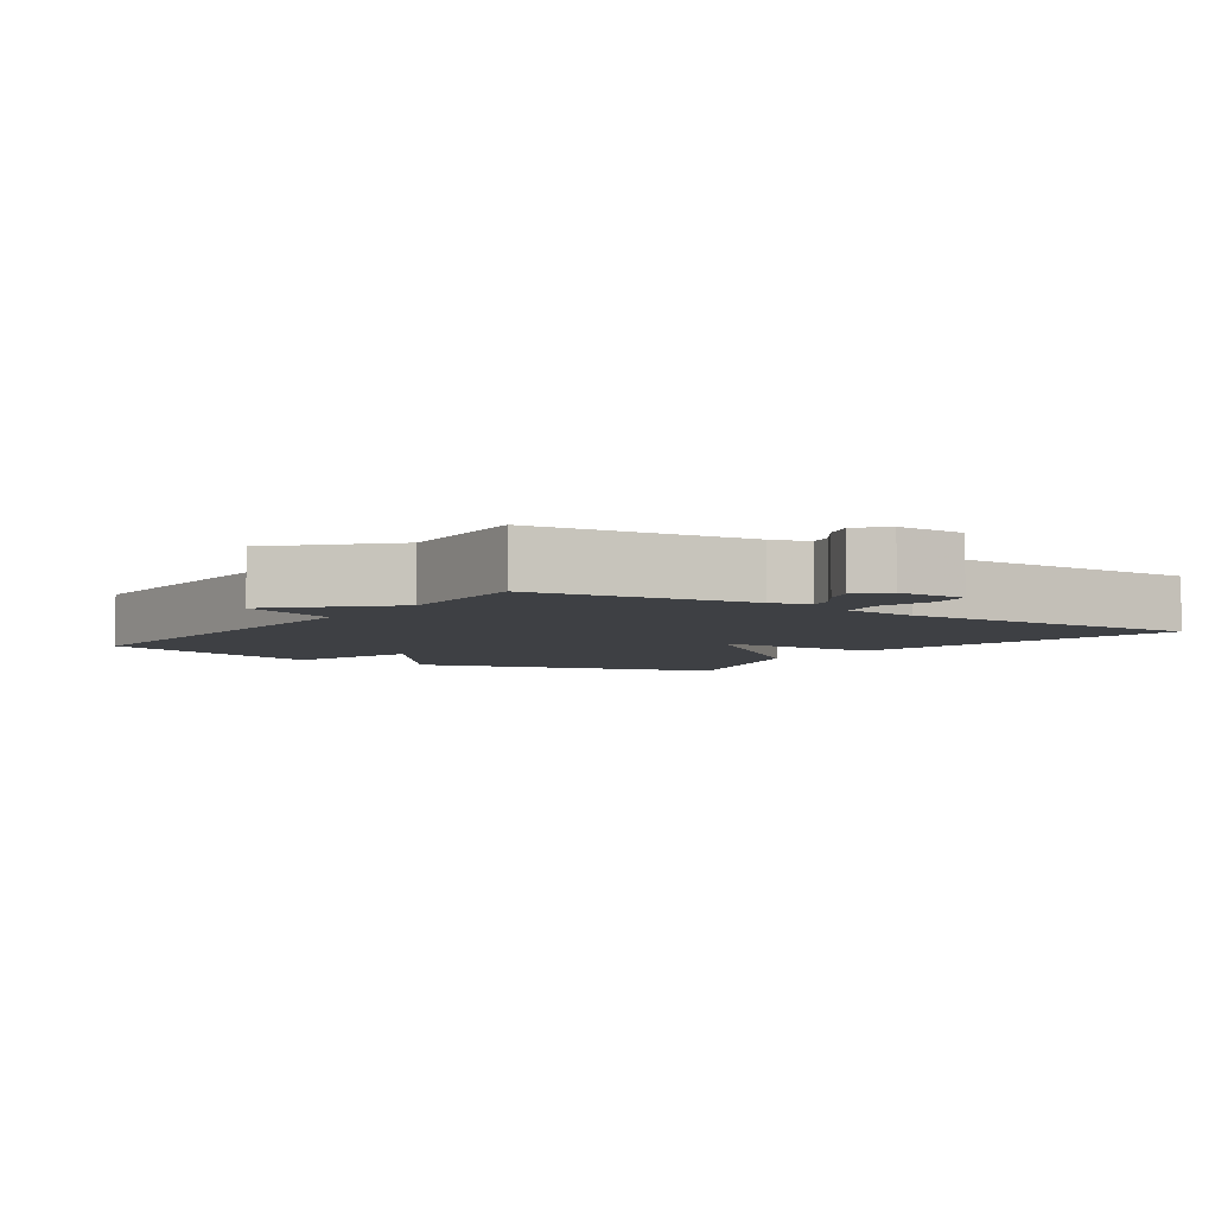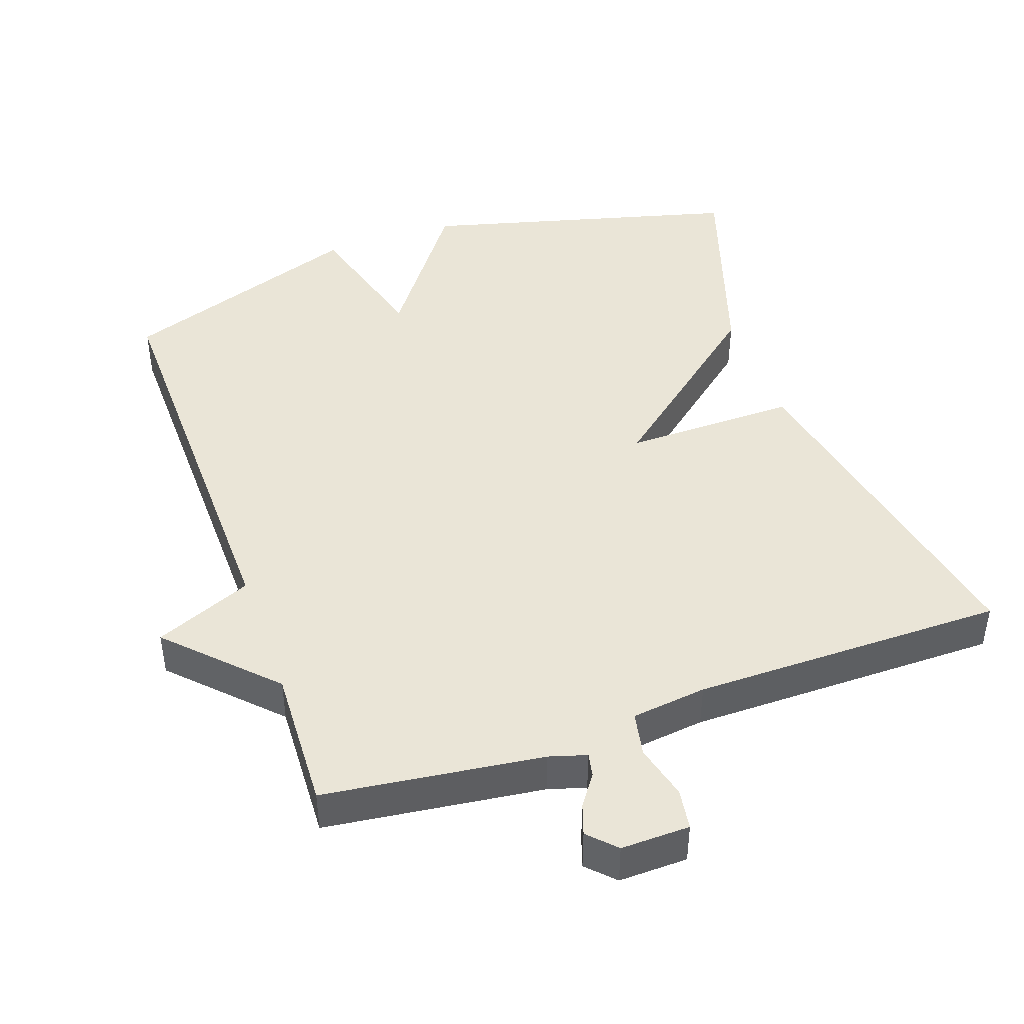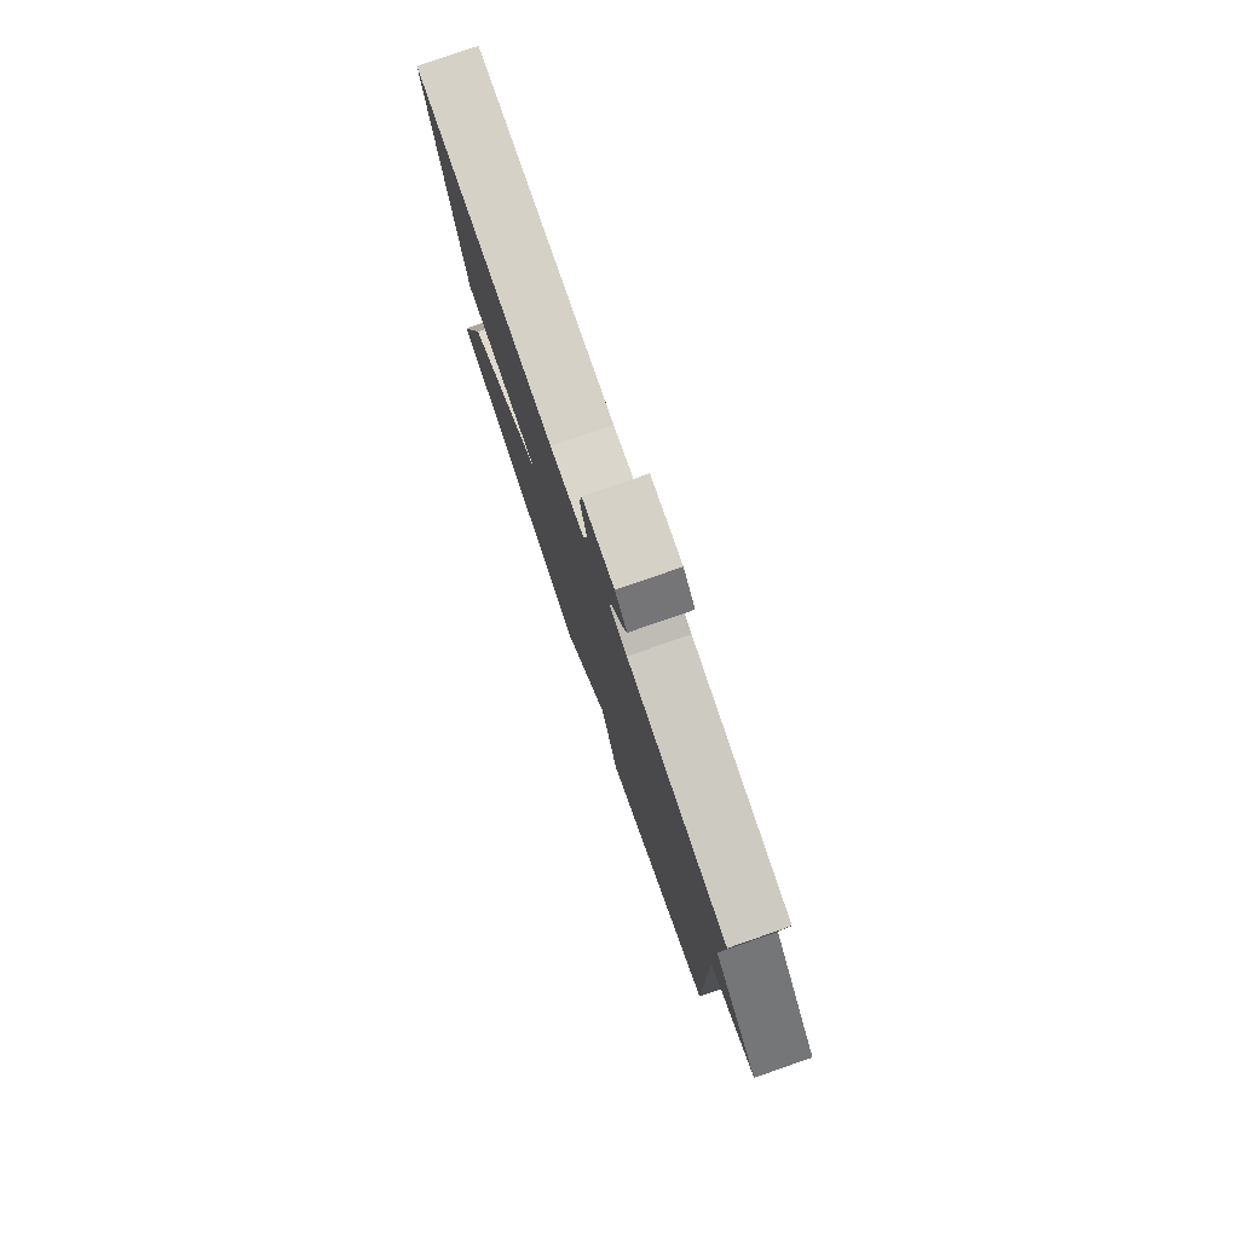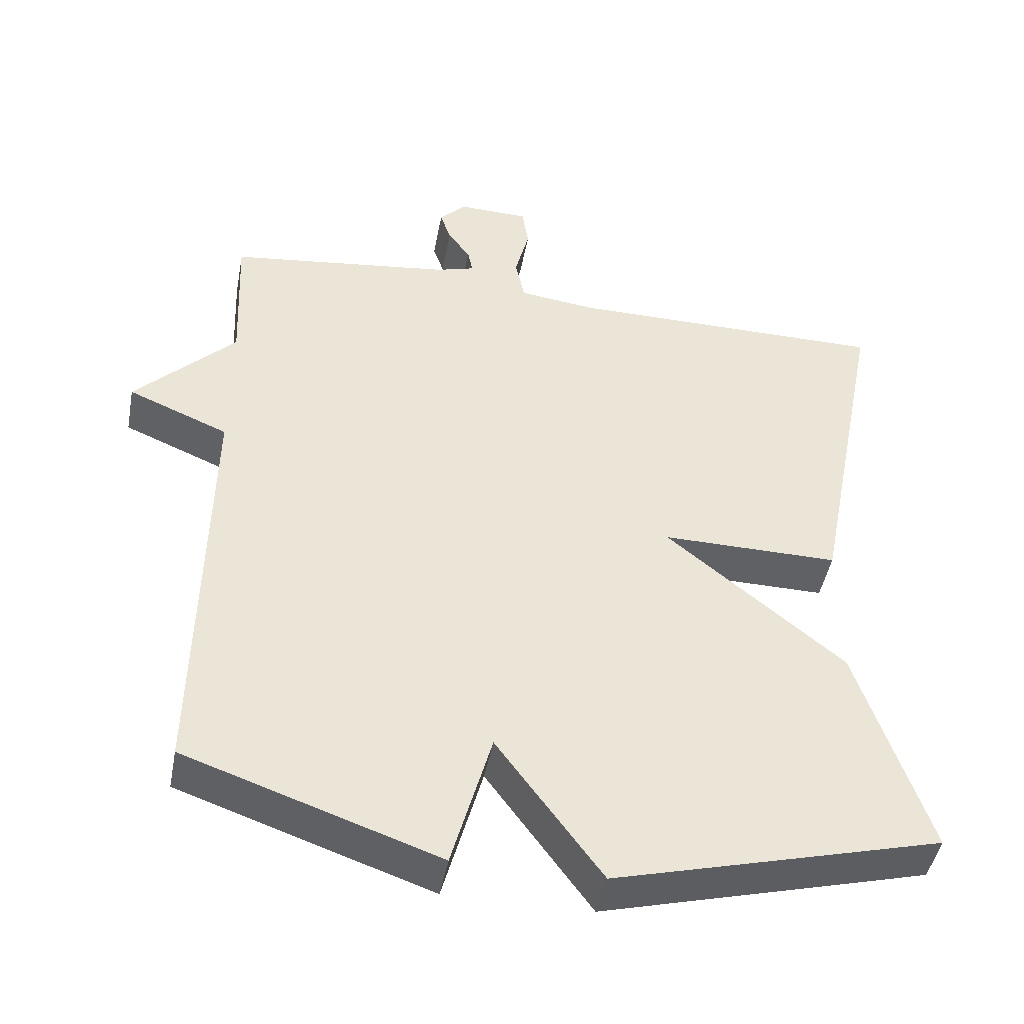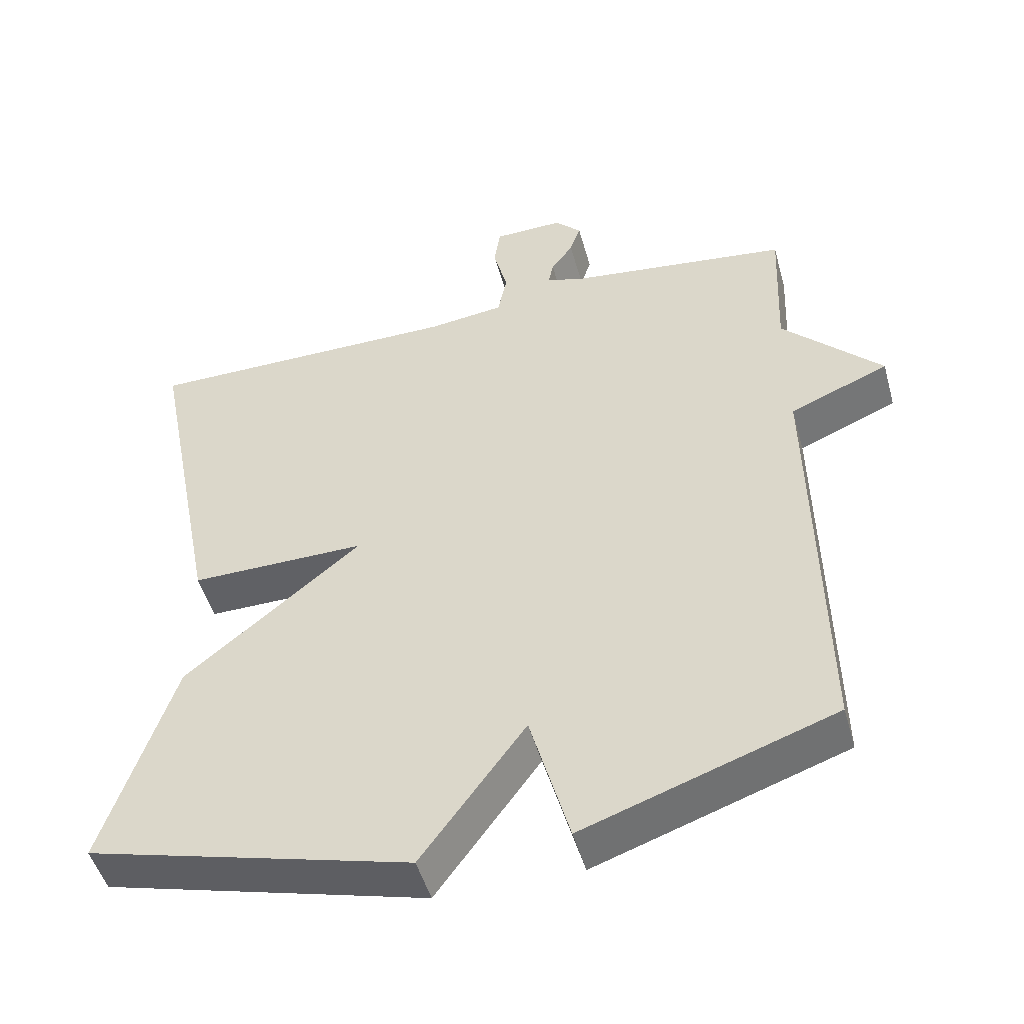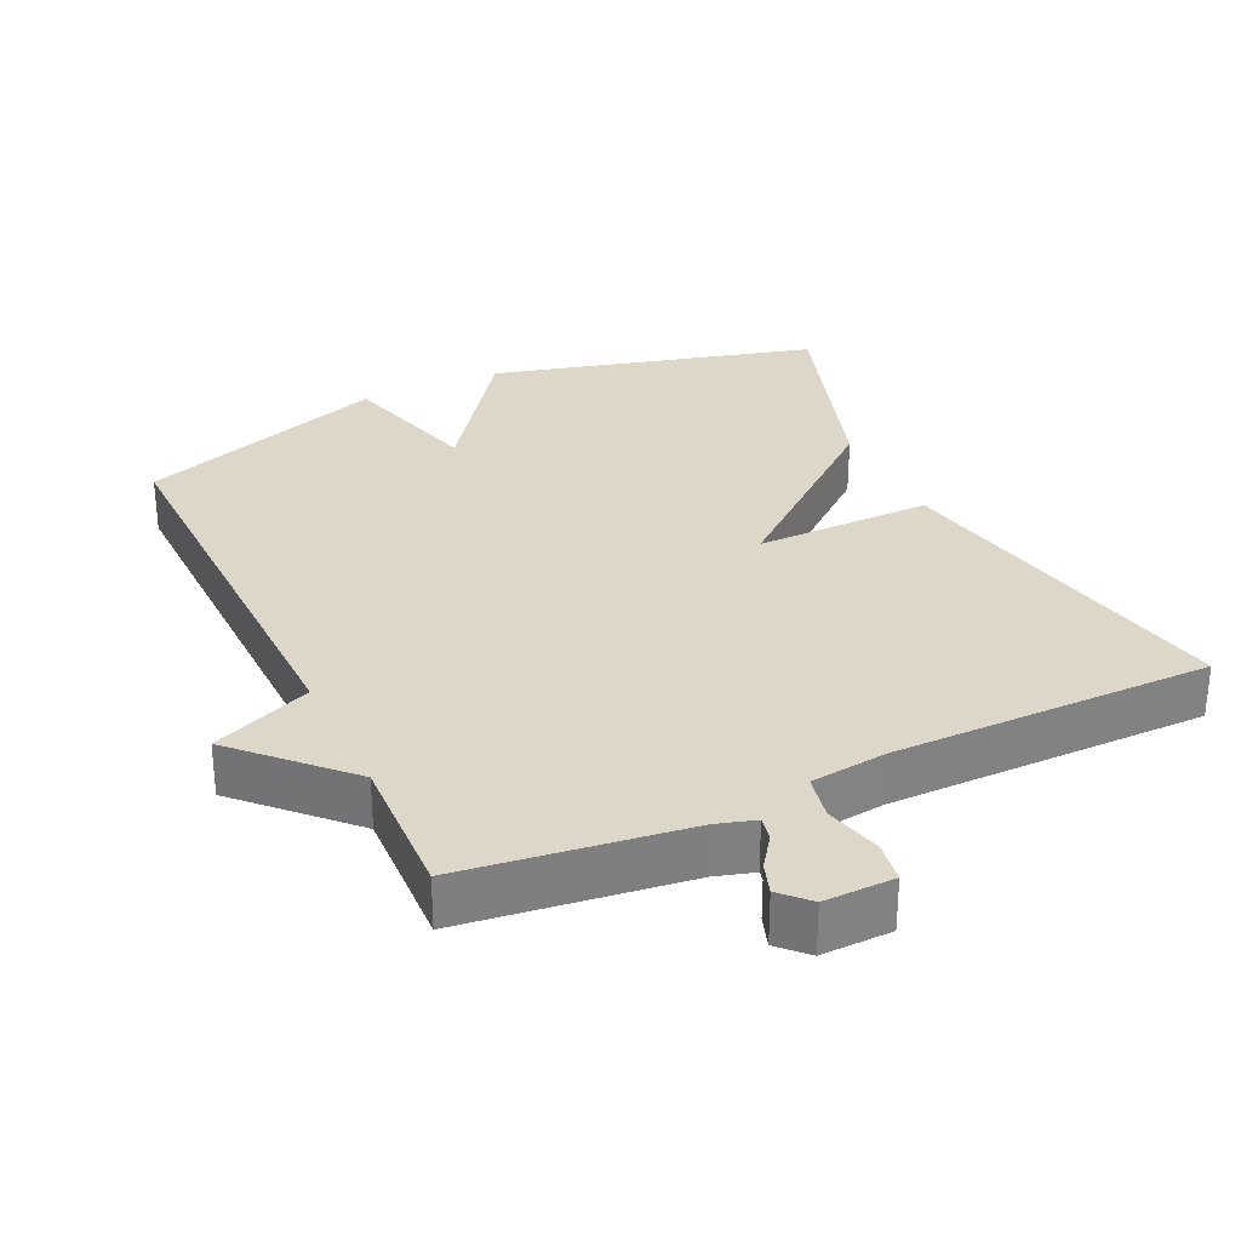
<metadata>
{"format":"obj","ext":"obj","renderer":"f3d","projection":"perspective","resolution":1024,"background":"white","views":[{"elev":-4.8,"azim":-34.3,"up":"+Y"},{"elev":44.4,"azim":-19.5,"up":"+Y"},{"elev":79.6,"azim":-109.1,"up":"+Z"},{"elev":-45.8,"azim":-10.6,"up":"+Z"},{"elev":-49.3,"azim":-164.5,"up":"+Z"},{"elev":30.3,"azim":-25.3,"up":"+Y"}]}
</metadata>
<code>
v 0.5 0.07 0.5
v 0.402 0.07 0
v 0.156 0.07 0.002
v 0.402 0.07 -0.2
v 0.5 0.07 -0.5
v 0.049 0.07 -0.62
v -0.096 0.07 -0.422
v -0.151 0.07 -0.62
v -0.5 0.07 -0.5
v -0.491 0.07 0.096
v -0.63 0.07 0.154
v -0.491 0.07 0.296
v -0.5 0.07 0.5
v -0.189 0.07 0.54
v -0.136 0.07 0.556
v -0.143 0.07 0.59
v -0.174 0.07 0.633
v -0.189 0.07 0.677
v -0.152 0.07 0.715
v -0.054 0.07 0.713
v -0.045 0.07 0.655
v -0.065 0.07 0.576
v -0.052 0.07 0.513
v 0.055 0.07 0.5
v 0.5 0 0.5
v 0.402 0 0
v 0.156 0 0.002
v 0.402 0 -0.2
v 0.5 0 -0.5
v 0.049 0 -0.62
v -0.096 0 -0.422
v -0.151 0 -0.62
v -0.5 0 -0.5
v -0.491 0 0.096
v -0.63 0 0.154
v -0.491 0 0.296
v -0.5 0 0.5
v -0.189 0 0.54
v -0.136 0 0.556
v -0.143 0 0.59
v -0.174 0 0.633
v -0.189 0 0.677
v -0.152 0 0.715
v -0.054 0 0.713
v -0.045 0 0.655
v -0.065 0 0.576
v -0.052 0 0.513
v 0.055 0 0.5
f 20 21 22
f 19 20 22
f 18 19 22
f 17 18 22
f 16 17 22
f 15 16 22 23
f 14 15 23
f 12 13 14 23
f 12 23 24
f 11 12 24
f 10 11 24
f 9 10 24
f 8 9 24
f 7 8 24
f 5 6 7
f 4 5 7
f 3 4 7
f 24 1 2 3
f 3 7 24
f 46 45 44
f 46 44 43
f 46 43 42
f 46 42 41
f 46 41 40
f 47 46 40 39
f 47 39 38
f 47 38 37 36
f 48 47 36
f 48 36 35
f 48 35 34
f 48 34 33
f 48 33 32
f 48 32 31
f 31 30 29
f 31 29 28
f 31 28 27
f 27 26 25 48
f 48 31 27
f 1 25 26 2
f 2 26 27 3
f 3 27 28 4
f 4 28 29 5
f 5 29 30 6
f 6 30 31 7
f 7 31 32 8
f 8 32 33 9
f 9 33 34 10
f 10 34 35 11
f 11 35 36 12
f 12 36 37 13
f 13 37 38 14
f 14 38 39 15
f 15 39 40 16
f 16 40 41 17
f 17 41 42 18
f 18 42 43 19
f 19 43 44 20
f 20 44 45 21
f 21 45 46 22
f 22 46 47 23
f 23 47 48 24
f 24 48 25 1

</code>
